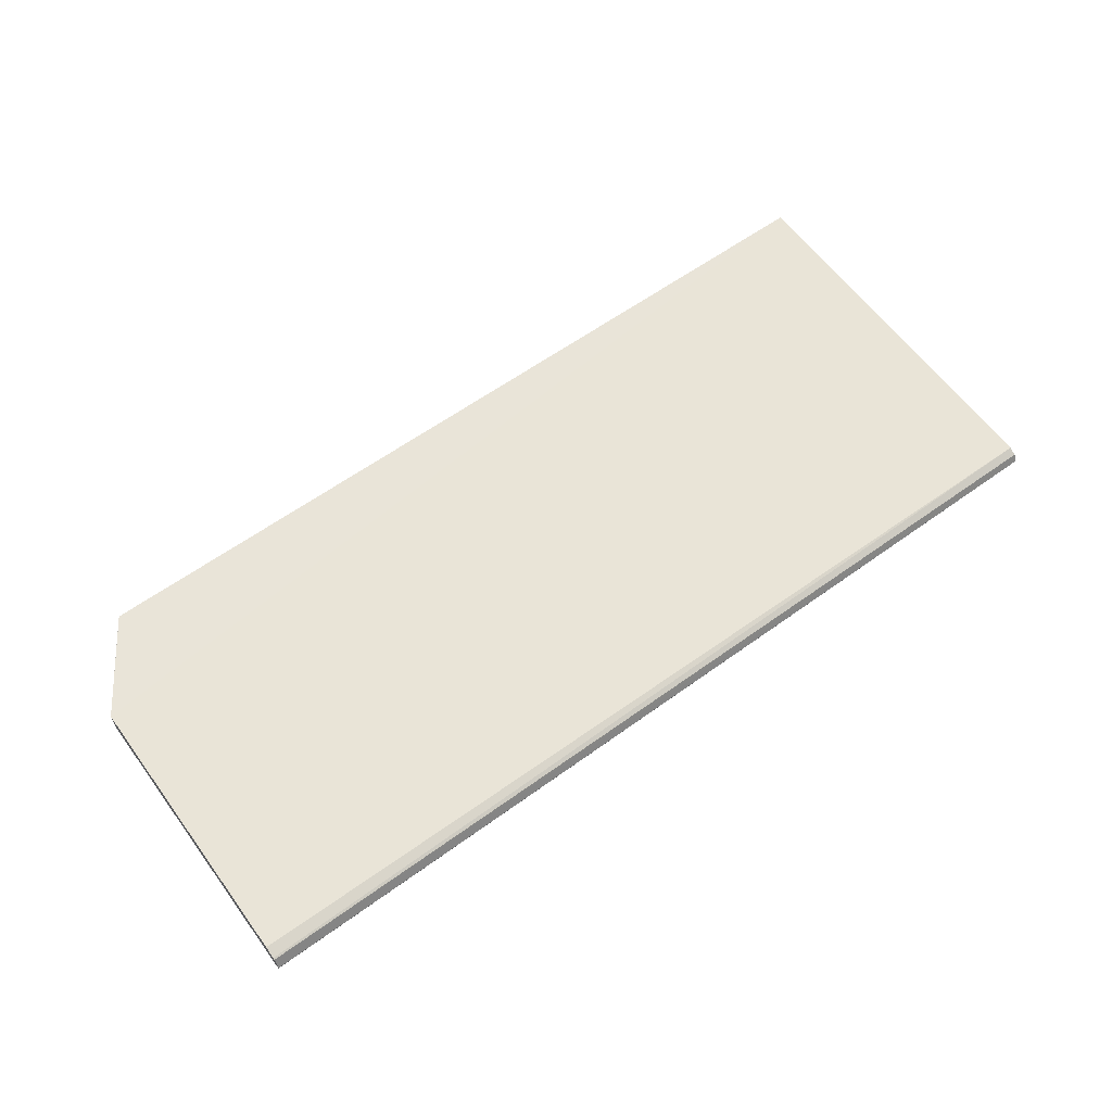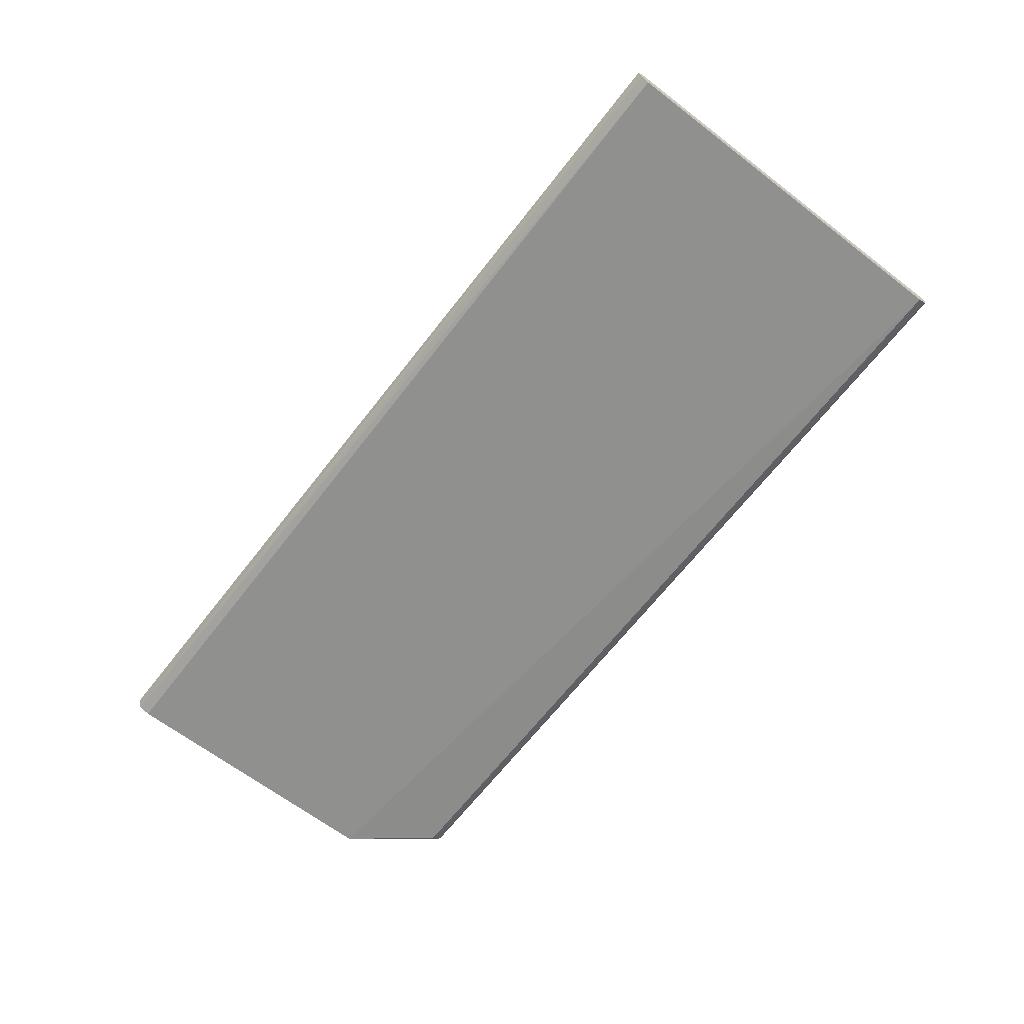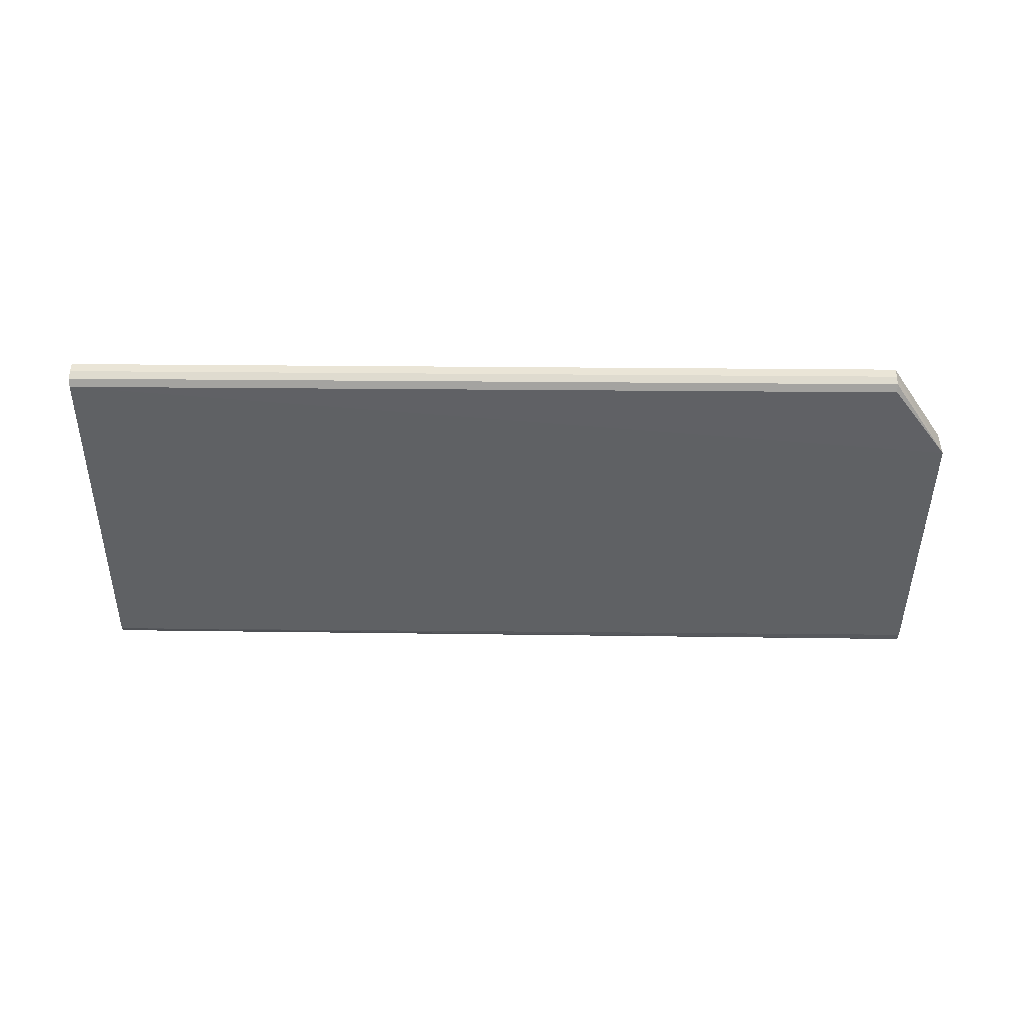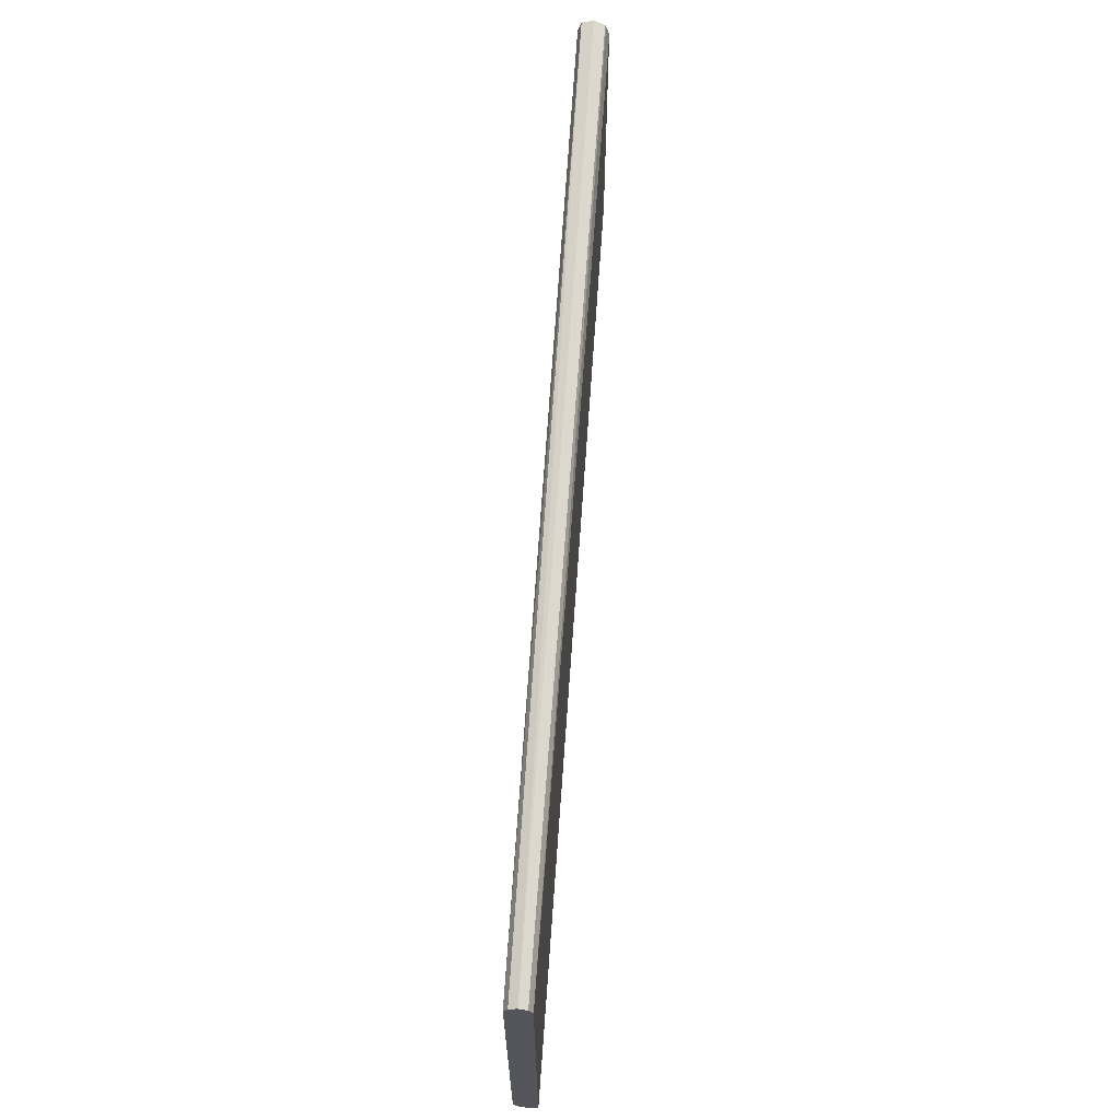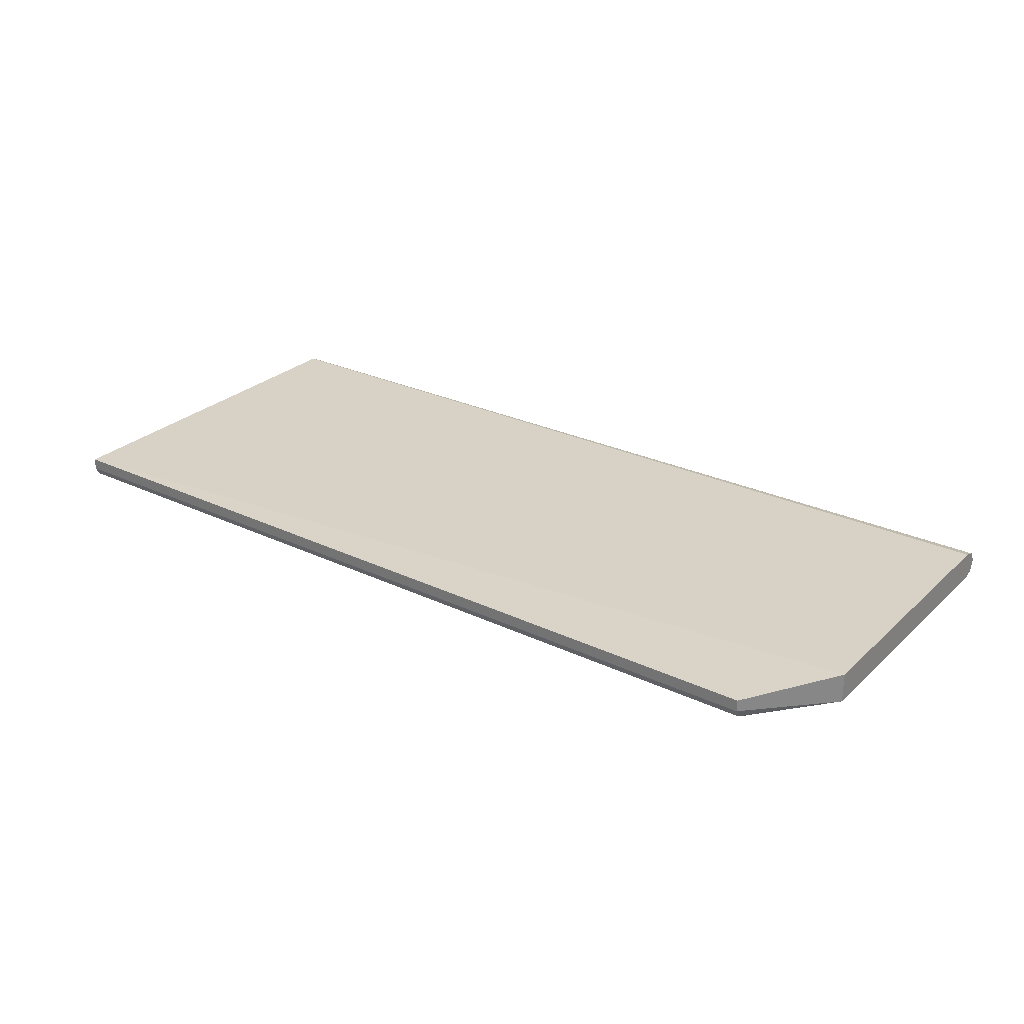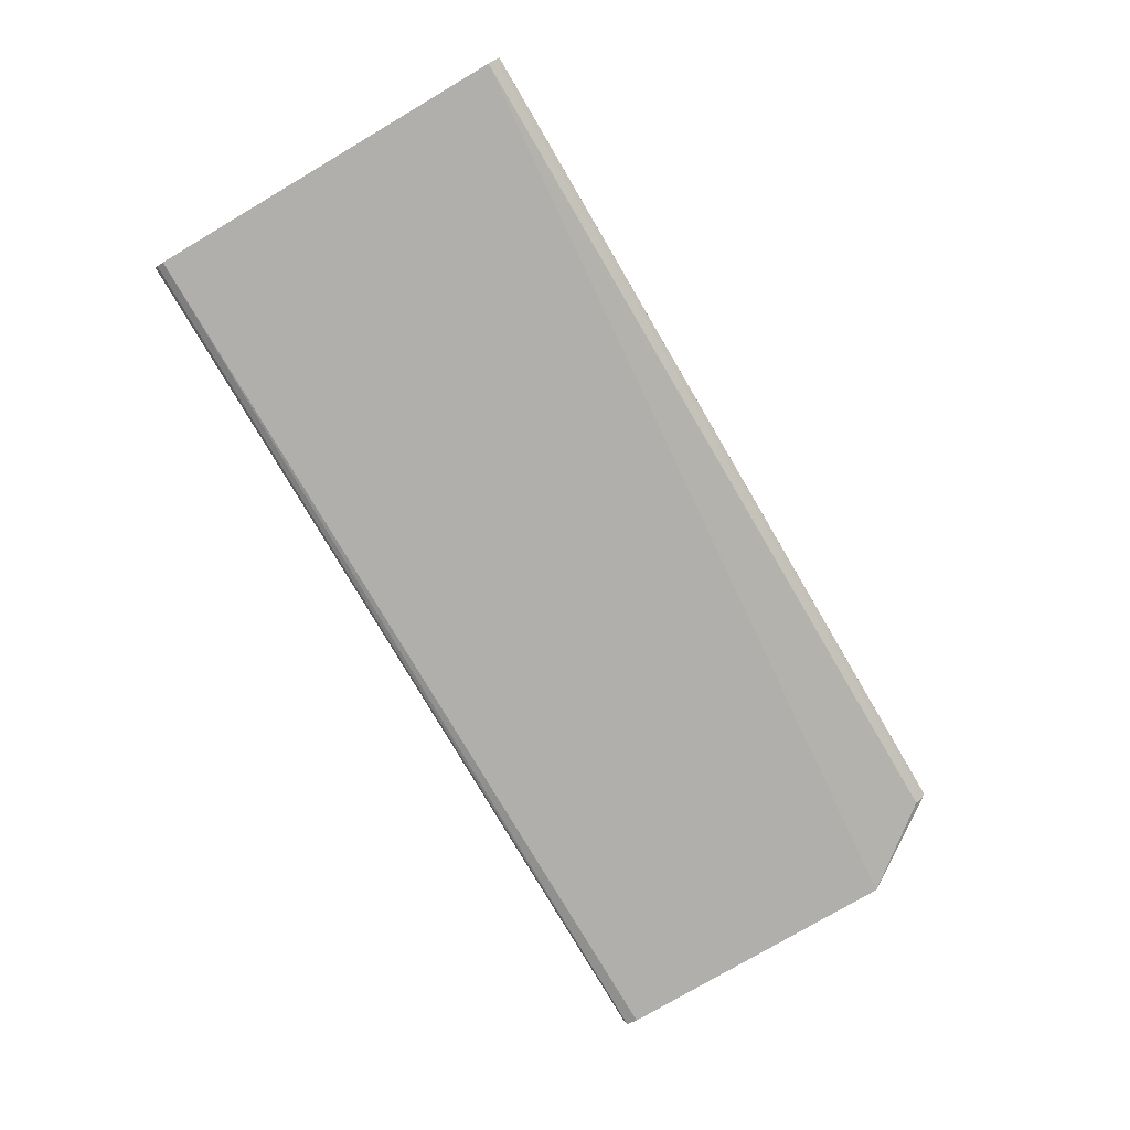
<metadata>
{"format":"obj","ext":"obj","renderer":"f3d","projection":"perspective","resolution":1024,"background":"white","views":[{"elev":61.2,"azim":143.8,"up":"+Z"},{"elev":-65.4,"azim":-127.6,"up":"+Z"},{"elev":-46.3,"azim":-0.5,"up":"+Z"},{"elev":65.0,"azim":-86.1,"up":"+Y"},{"elev":27.5,"azim":36.1,"up":"+Z"},{"elev":-78.0,"azim":-59.5,"up":"+Z"}]}
</metadata>
<code>
v 0.6913 -0.4321 -0.2043
v 0.6028 -0.5486 -0.1995
v -0.6334 -0.5486 -0.1995
v 0.6028 -0.5597 -0.194
v -0.6334 -0.5597 -0.194
v -0.6334 -0.5653 -0.1829
v 0.6028 -0.5653 -0.1829
v 0.6913 -0.4321 -0.1615
v 0.6028 -0.5653 -0.1663
v 0.6027 -0.5653 -0.1662
v -0.6334 -0.5653 -0.1662
v 0.6913 -0.02145 -0.1615
v 0.6913 0.004805 -0.1829
v 0.6913 -0.002893 -0.1675
v 0.6913 -0.005416 -0.1663
v -0.6334 -0.01665 -0.1663
v -0.6334 -0.005589 -0.1718
v -0.6334 -2e-08 -0.1829
v 0.6913 -0.0002843 -0.1992
v -0.6334 -0.005589 -0.194
v -0.6334 -0.01665 -0.1995
v 0.6913 -0.01666 -0.2043
f 19 22 21
f 17 15 14
f 14 13 18
f 19 18 13
f 20 18 19
f 20 21 18
f 20 19 21
f 19 13 22
f 7 10 11
f 22 1 3
f 21 22 3
f 21 3 18
f 3 11 18
f 6 11 3
f 6 7 11
f 16 18 11
f 16 11 12
f 17 14 18
f 22 13 1
f 17 18 16
f 15 12 14
f 15 16 12
f 17 16 15
f 2 3 1
f 5 3 4
f 5 6 3
f 5 4 6
f 4 7 6
f 4 1 7
f 4 2 1
f 4 3 2
f 9 7 8
f 9 10 7
f 9 8 10
f 8 11 10
f 8 12 11
f 8 1 12
f 12 1 13
f 7 1 8
f 14 12 13

</code>
